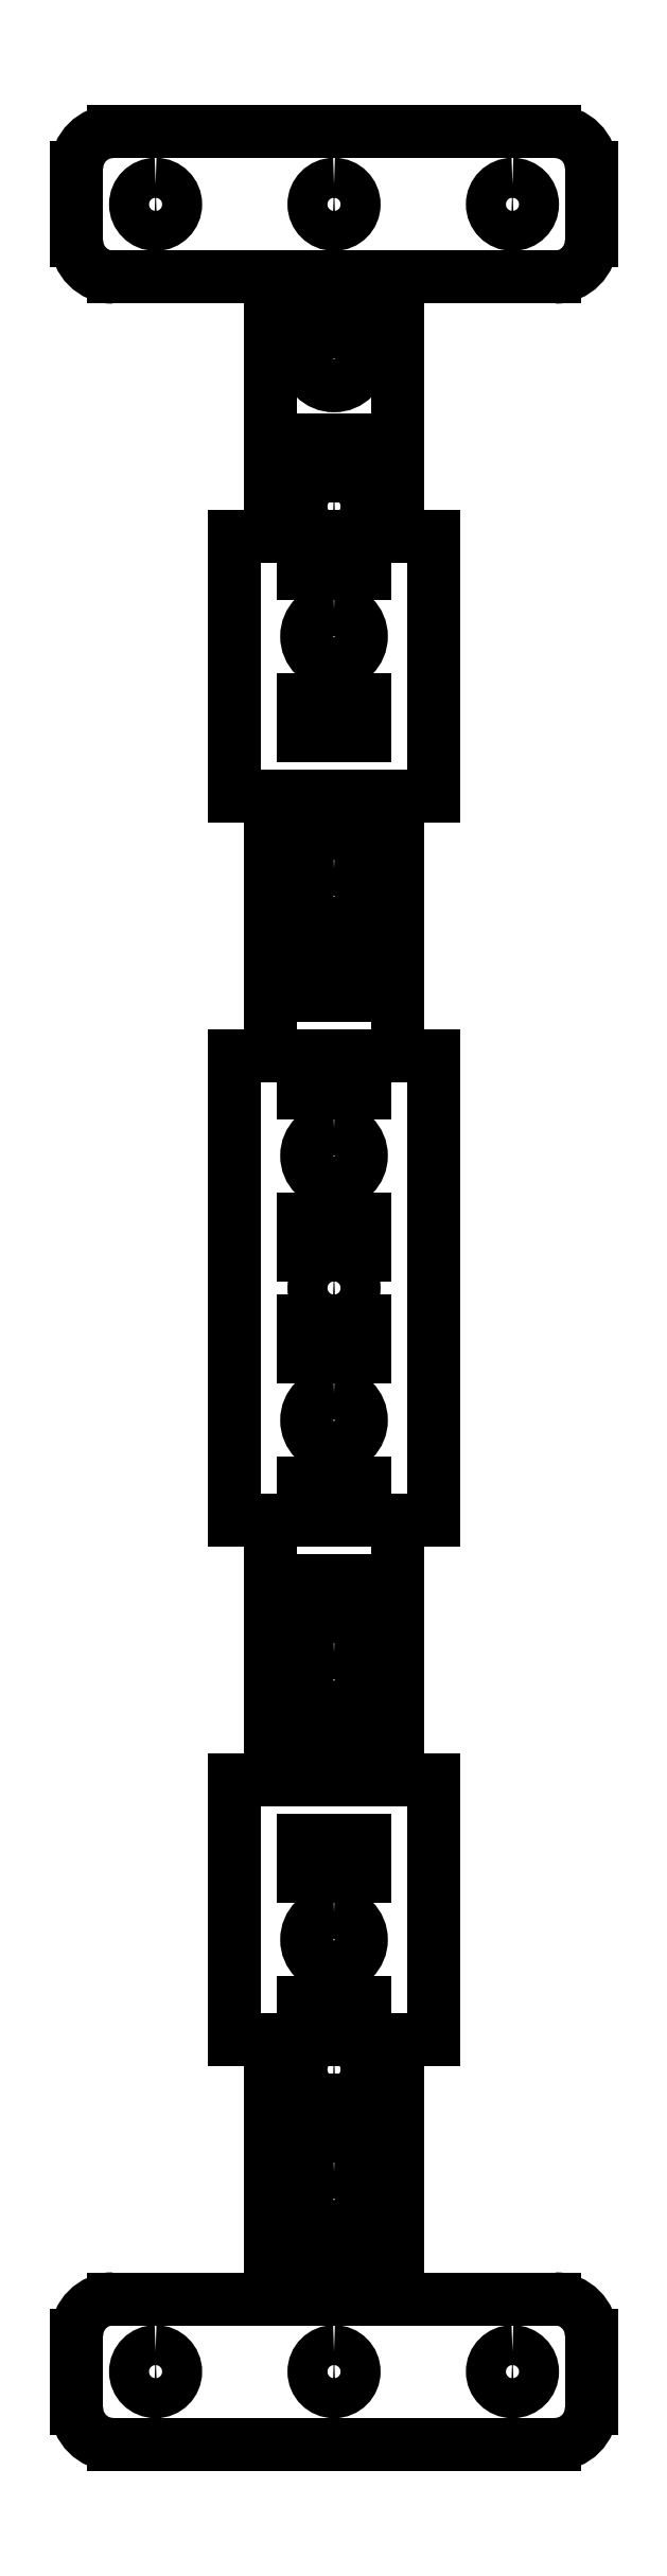
<metadata>
{"format":"dxf","ext":"dxf","renderer":"ezdxf+matplotlib","layout":"modelspace","background":"white","min_lineweight":24,"dpi":150}
</metadata>
<code>
0
SECTION
2
ENTITIES
0
LINE
8
Shape2DView004
10
18.2
20
-95.3
30
0
11
-18.2
21
-95.3
31
0
0
ELLIPSE
8
Shape2DView004
10
18.2
20
-92.3
30
0
11
0
21
3
31
0
40
1
41
-3.142
42
-1.571
0
ELLIPSE
8
Shape2DView004
10
-18.2
20
-92.3
30
0
11
3.674e-16
21
-3
31
0
40
1
41
4.712
42
0
0
LINE
8
Shape2DView004
10
21.2
20
-92.3
30
0
11
21.2
21
-86.3
31
0
0
LINE
8
Shape2DView004
10
-21.2
20
-92.3
30
0
11
-21.2
21
-86.3
31
0
0
ELLIPSE
8
Shape2DView004
10
18.2
20
-86.3
30
0
11
3.674e-16
21
-3
31
0
40
1
41
1.571
42
3.142
0
ELLIPSE
8
Shape2DView004
10
-18.2
20
-86.3
30
0
11
0
21
3
31
0
40
1
41
-0
42
-4.712
0
LINE
8
Shape2DView004
10
5.2
20
-83.3
30
0
11
18.2
21
-83.3
31
0
0
LINE
8
Shape2DView004
10
-5.2
20
-83.3
30
0
11
-18.2
21
-83.3
31
0
0
LINE
8
Shape2DView004
10
5.2
20
-61.9
30
0
11
5.2
21
-83.3
31
0
0
LINE
8
Shape2DView004
10
-5.2
20
-61.9
30
0
11
-5.2
21
-83.3
31
0
0
LINE
8
Shape2DView004
10
8.2
20
-61.9
30
0
11
5.2
21
-61.9
31
0
0
LINE
8
Shape2DView004
10
-5.2
20
-61.9
30
0
11
-8.2
21
-61.9
31
0
0
LINE
8
Shape2DView004
10
8.2
20
-40.5
30
0
11
8.2
21
-61.9
31
0
0
LINE
8
Shape2DView004
10
-8.2
20
-40.5
30
0
11
-8.2
21
-61.9
31
0
0
LINE
8
Shape2DView004
10
8.2
20
-40.5
30
0
11
5.2
21
-40.5
31
0
0
LINE
8
Shape2DView004
10
-5.2
20
-40.5
30
0
11
-8.2
21
-40.5
31
0
0
LINE
8
Shape2DView004
10
5.2
20
-40.5
30
0
11
5.2
21
-19.1
31
0
0
LINE
8
Shape2DView004
10
-5.2
20
-19.1
30
0
11
-5.2
21
-40.5
31
0
0
LINE
8
Shape2DView004
10
8.2
20
-19.1
30
0
11
5.2
21
-19.1
31
0
0
LINE
8
Shape2DView004
10
-5.2
20
-19.1
30
0
11
-8.2
21
-19.1
31
0
0
LINE
8
Shape2DView004
10
8.2
20
19.1
30
0
11
8.2
21
-19.1
31
0
0
LINE
8
Shape2DView004
10
-8.2
20
19.1
30
0
11
-8.2
21
-19.1
31
0
0
LINE
8
Shape2DView004
10
8.2
20
19.1
30
0
11
5.2
21
19.1
31
0
0
LINE
8
Shape2DView004
10
-5.2
20
19.1
30
0
11
-8.2
21
19.1
31
0
0
LINE
8
Shape2DView004
10
5.2
20
40.5
30
0
11
5.2
21
19.1
31
0
0
LINE
8
Shape2DView004
10
-5.2
20
19.1
30
0
11
-5.2
21
40.5
31
0
0
LINE
8
Shape2DView004
10
8.2
20
40.5
30
0
11
5.2
21
40.5
31
0
0
LINE
8
Shape2DView004
10
-5.2
20
40.5
30
0
11
-8.2
21
40.5
31
0
0
LINE
8
Shape2DView004
10
8.2
20
61.9
30
0
11
8.2
21
40.5
31
0
0
LINE
8
Shape2DView004
10
-8.2
20
61.9
30
0
11
-8.2
21
40.5
31
0
0
LINE
8
Shape2DView004
10
5.2
20
61.9
30
0
11
8.2
21
61.9
31
0
0
LINE
8
Shape2DView004
10
-5.2
20
61.9
30
0
11
-8.2
21
61.9
31
0
0
LINE
8
Shape2DView004
10
5.2
20
61.9
30
0
11
5.2
21
83.3
31
0
0
LINE
8
Shape2DView004
10
-5.2
20
83.3
30
0
11
-5.2
21
61.9
31
0
0
LINE
8
Shape2DView004
10
5.2
20
83.3
30
0
11
18.2
21
83.3
31
0
0
LINE
8
Shape2DView004
10
-5.2
20
83.3
30
0
11
-18.2
21
83.3
31
0
0
ELLIPSE
8
Shape2DView004
10
18.2
20
86.3
30
0
11
0
21
3
31
0
40
1
41
-3.142
42
-1.571
0
ELLIPSE
8
Shape2DView004
10
-18.2
20
86.3
30
0
11
3.674e-16
21
-3
31
0
40
1
41
4.712
42
0
0
LINE
8
Shape2DView004
10
21.2
20
92.3
30
0
11
21.2
21
86.3
31
0
0
LINE
8
Shape2DView004
10
-21.2
20
86.3
30
0
11
-21.2
21
92.3
31
0
0
ELLIPSE
8
Shape2DView004
10
18.2
20
92.3
30
0
11
3.674e-16
21
-3
31
0
40
1
41
1.571
42
3.142
0
ELLIPSE
8
Shape2DView004
10
-18.2
20
92.3
30
0
11
0
21
3
31
0
40
1
41
-0
42
-4.712
0
LINE
8
Shape2DView004
10
-18.2
20
95.3
30
0
11
18.2
21
95.3
31
0
0
ELLIPSE
8
Shape2DView004
10
14.7
20
89.3
30
0
11
0
21
1.65
31
0
40
1
41
0
42
6.283
0
ELLIPSE
8
Shape2DView004
10
2.623e-07
20
76.6
30
0
11
0
21
2.25
31
0
40
1
41
0
42
6.283
0
ELLIPSE
8
Shape2DView004
10
2.623e-07
20
53.7
30
0
11
0
21
2.25
31
0
40
1
41
0
42
6.283
0
ELLIPSE
8
Shape2DView004
10
14.7
20
-89.3
30
0
11
0
21
1.65
31
0
40
1
41
0
42
6.283
0
ELLIPSE
8
Shape2DView004
10
2.623e-07
20
89.3
30
0
11
0
21
1.65
31
0
40
1
41
0
42
6.283
0
LINE
8
Shape2DView004
10
-2.5
20
83.3
30
0
11
2.5
21
83.3
31
0
0
LINE
8
Shape2DView004
10
2.5
20
83.3
30
0
11
2.5
21
80.3
31
0
0
LINE
8
Shape2DView004
10
-2.5
20
80.3
30
0
11
2.5
21
80.3
31
0
0
LINE
8
Shape2DView004
10
-2.5
20
83.3
30
0
11
-2.5
21
80.3
31
0
0
LINE
8
Shape2DView004
10
-2.5
20
69.9
30
0
11
2.5
21
69.9
31
0
0
LINE
8
Shape2DView004
10
2.5
20
69.9
30
0
11
2.5
21
66.9
31
0
0
LINE
8
Shape2DView004
10
-2.5
20
66.9
30
0
11
2.5
21
66.9
31
0
0
LINE
8
Shape2DView004
10
-2.5
20
69.9
30
0
11
-2.5
21
66.9
31
0
0
ELLIPSE
8
Shape2DView004
10
2.623e-07
20
64.4
30
0
11
0
21
1.65
31
0
40
1
41
0
42
6.283
0
LINE
8
Shape2DView004
10
-2.5
20
61.9
30
0
11
2.5
21
61.9
31
0
0
LINE
8
Shape2DView004
10
2.5
20
61.9
30
0
11
2.5
21
58.9
31
0
0
LINE
8
Shape2DView004
10
-2.5
20
58.9
30
0
11
2.5
21
58.9
31
0
0
LINE
8
Shape2DView004
10
-2.5
20
61.9
30
0
11
-2.5
21
58.9
31
0
0
LINE
8
Shape2DView004
10
-2.5
20
48.5
30
0
11
2.5
21
48.5
31
0
0
LINE
8
Shape2DView004
10
2.5
20
48.5
30
0
11
2.5
21
45.5
31
0
0
LINE
8
Shape2DView004
10
-2.5
20
45.5
30
0
11
2.5
21
45.5
31
0
0
LINE
8
Shape2DView004
10
-2.5
20
48.5
30
0
11
-2.5
21
45.5
31
0
0
LINE
8
Shape2DView004
10
-2.5
20
40.5
30
0
11
2.5
21
40.5
31
0
0
LINE
8
Shape2DView004
10
2.5
20
40.5
30
0
11
2.5
21
37.5
31
0
0
LINE
8
Shape2DView004
10
-2.5
20
37.5
30
0
11
2.5
21
37.5
31
0
0
LINE
8
Shape2DView004
10
-2.5
20
40.5
30
0
11
-2.5
21
37.5
31
0
0
ELLIPSE
8
Shape2DView004
10
2.623e-07
20
32.3
30
0
11
0
21
2.25
31
0
40
1
41
0
42
6.283
0
LINE
8
Shape2DView004
10
-2.5
20
27.1
30
0
11
2.5
21
27.1
31
0
0
LINE
8
Shape2DView004
10
2.5
20
27.1
30
0
11
2.5
21
24.1
31
0
0
LINE
8
Shape2DView004
10
-2.5
20
24.1
30
0
11
2.5
21
24.1
31
0
0
LINE
8
Shape2DView004
10
-2.5
20
27.1
30
0
11
-2.5
21
24.1
31
0
0
LINE
8
Shape2DView004
10
-2.5
20
19.1
30
0
11
2.5
21
19.1
31
0
0
LINE
8
Shape2DView004
10
2.5
20
19.1
30
0
11
2.5
21
16.1
31
0
0
LINE
8
Shape2DView004
10
-2.5
20
16.1
30
0
11
2.5
21
16.1
31
0
0
LINE
8
Shape2DView004
10
-2.5
20
19.1
30
0
11
-2.5
21
16.1
31
0
0
ELLIPSE
8
Shape2DView004
10
2.623e-07
20
10.9
30
0
11
0
21
2.25
31
0
40
1
41
0
42
6.283
0
LINE
8
Shape2DView004
10
-2.5
20
5.7
30
0
11
2.5
21
5.7
31
0
0
LINE
8
Shape2DView004
10
2.5
20
5.7
30
0
11
2.5
21
2.7
31
0
0
LINE
8
Shape2DView004
10
-2.5
20
2.7
30
0
11
2.5
21
2.7
31
0
0
LINE
8
Shape2DView004
10
-2.5
20
5.7
30
0
11
-2.5
21
2.7
31
0
0
ELLIPSE
8
Shape2DView004
10
-14.7
20
89.3
30
0
11
0
21
1.65
31
0
40
1
41
0
42
6.283
0
ELLIPSE
8
Shape2DView004
10
2.623e-07
20
5e-17
30
0
11
0
21
1.65
31
0
40
1
41
0
42
6.283
0
LINE
8
Shape2DView004
10
-2.5
20
-2.7
30
0
11
2.5
21
-2.7
31
0
0
LINE
8
Shape2DView004
10
-2.5
20
-2.7
30
0
11
-2.5
21
-5.7
31
0
0
LINE
8
Shape2DView004
10
2.5
20
-2.7
30
0
11
2.5
21
-5.7
31
0
0
LINE
8
Shape2DView004
10
-2.5
20
-5.7
30
0
11
2.5
21
-5.7
31
0
0
ELLIPSE
8
Shape2DView004
10
2.623e-07
20
-10.9
30
0
11
0
21
2.25
31
0
40
1
41
0
42
6.283
0
LINE
8
Shape2DView004
10
-2.5
20
-16.1
30
0
11
2.5
21
-16.1
31
0
0
LINE
8
Shape2DView004
10
-2.5
20
-16.1
30
0
11
-2.5
21
-19.1
31
0
0
LINE
8
Shape2DView004
10
2.5
20
-16.1
30
0
11
2.5
21
-19.1
31
0
0
LINE
8
Shape2DView004
10
-2.5
20
-19.1
30
0
11
2.5
21
-19.1
31
0
0
LINE
8
Shape2DView004
10
-2.5
20
-24.1
30
0
11
2.5
21
-24.1
31
0
0
LINE
8
Shape2DView004
10
-2.5
20
-24.1
30
0
11
-2.5
21
-27.1
31
0
0
LINE
8
Shape2DView004
10
2.5
20
-24.1
30
0
11
2.5
21
-27.1
31
0
0
LINE
8
Shape2DView004
10
-2.5
20
-27.1
30
0
11
2.5
21
-27.1
31
0
0
ELLIPSE
8
Shape2DView004
10
2.623e-07
20
-32.3
30
0
11
0
21
2.25
31
0
40
1
41
0
42
6.283
0
LINE
8
Shape2DView004
10
-2.5
20
-37.5
30
0
11
2.5
21
-37.5
31
0
0
LINE
8
Shape2DView004
10
-2.5
20
-37.5
30
0
11
-2.5
21
-40.5
31
0
0
LINE
8
Shape2DView004
10
2.5
20
-37.5
30
0
11
2.5
21
-40.5
31
0
0
LINE
8
Shape2DView004
10
-2.5
20
-40.5
30
0
11
2.5
21
-40.5
31
0
0
LINE
8
Shape2DView004
10
-2.5
20
-45.5
30
0
11
2.5
21
-45.5
31
0
0
LINE
8
Shape2DView004
10
-2.5
20
-45.5
30
0
11
-2.5
21
-48.5
31
0
0
LINE
8
Shape2DView004
10
2.5
20
-45.5
30
0
11
2.5
21
-48.5
31
0
0
LINE
8
Shape2DView004
10
-2.5
20
-48.5
30
0
11
2.5
21
-48.5
31
0
0
ELLIPSE
8
Shape2DView004
10
2.623e-07
20
-53.7
30
0
11
0
21
2.25
31
0
40
1
41
0
42
6.283
0
LINE
8
Shape2DView004
10
-2.5
20
-58.9
30
0
11
2.5
21
-58.9
31
0
0
LINE
8
Shape2DView004
10
-2.5
20
-58.9
30
0
11
-2.5
21
-61.9
31
0
0
LINE
8
Shape2DView004
10
2.5
20
-58.9
30
0
11
2.5
21
-61.9
31
0
0
LINE
8
Shape2DView004
10
-2.5
20
-61.9
30
0
11
2.5
21
-61.9
31
0
0
ELLIPSE
8
Shape2DView004
10
2.623e-07
20
-64.4
30
0
11
0
21
1.65
31
0
40
1
41
0
42
6.283
0
LINE
8
Shape2DView004
10
-2.5
20
-66.9
30
0
11
2.5
21
-66.9
31
0
0
LINE
8
Shape2DView004
10
-2.5
20
-66.9
30
0
11
-2.5
21
-69.9
31
0
0
LINE
8
Shape2DView004
10
2.5
20
-66.9
30
0
11
2.5
21
-69.9
31
0
0
LINE
8
Shape2DView004
10
-2.5
20
-69.9
30
0
11
2.5
21
-69.9
31
0
0
ELLIPSE
8
Shape2DView004
10
2.623e-07
20
-75.1
30
0
11
0
21
2.25
31
0
40
1
41
0
42
6.283
0
LINE
8
Shape2DView004
10
-2.5
20
-80.3
30
0
11
2.5
21
-80.3
31
0
0
LINE
8
Shape2DView004
10
-2.5
20
-80.3
30
0
11
-2.5
21
-83.3
31
0
0
LINE
8
Shape2DView004
10
2.5
20
-80.3
30
0
11
2.5
21
-83.3
31
0
0
LINE
8
Shape2DView004
10
-2.5
20
-83.3
30
0
11
2.5
21
-83.3
31
0
0
ELLIPSE
8
Shape2DView004
10
2.623e-07
20
-89.3
30
0
11
0
21
1.65
31
0
40
1
41
0
42
6.283
0
ELLIPSE
8
Shape2DView004
10
-14.7
20
-89.3
30
0
11
0
21
1.65
31
0
40
1
41
0
42
6.283
0
ENDSEC
0
EOF

</code>
